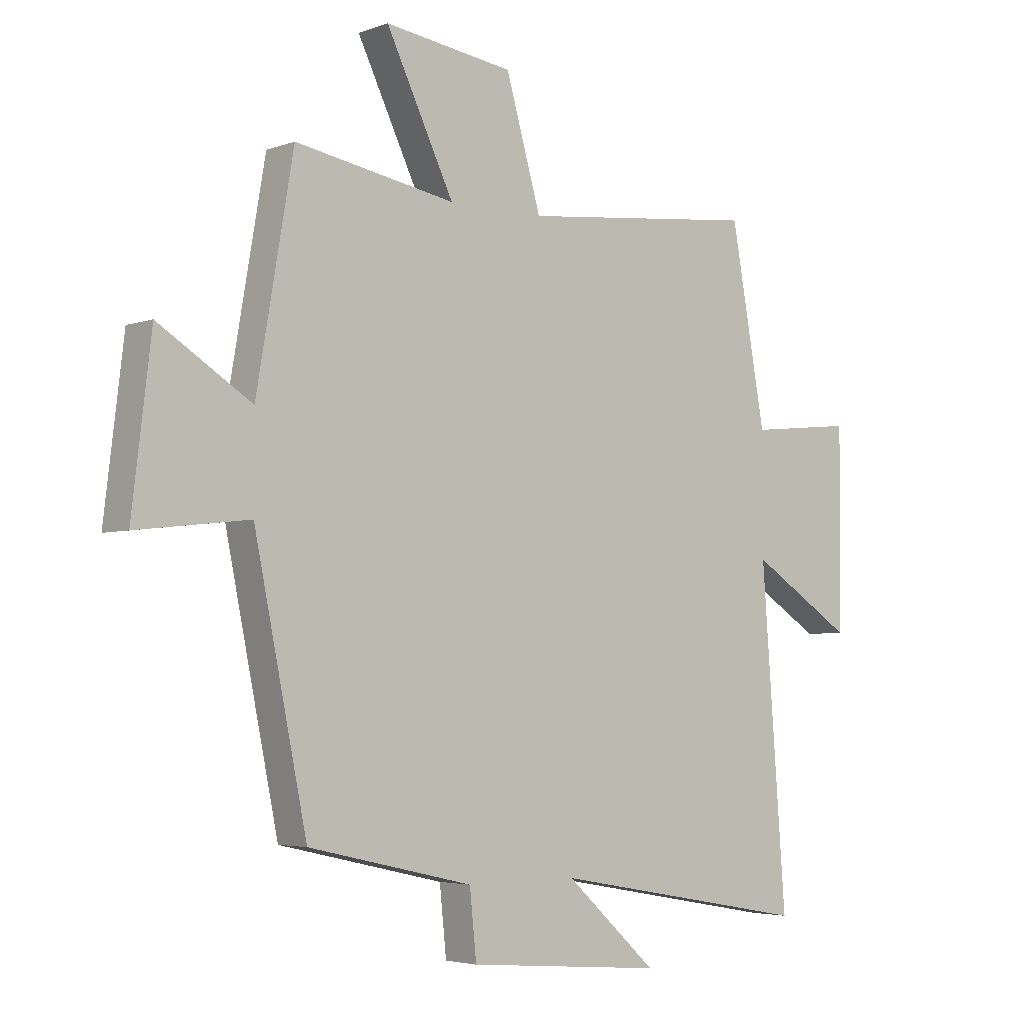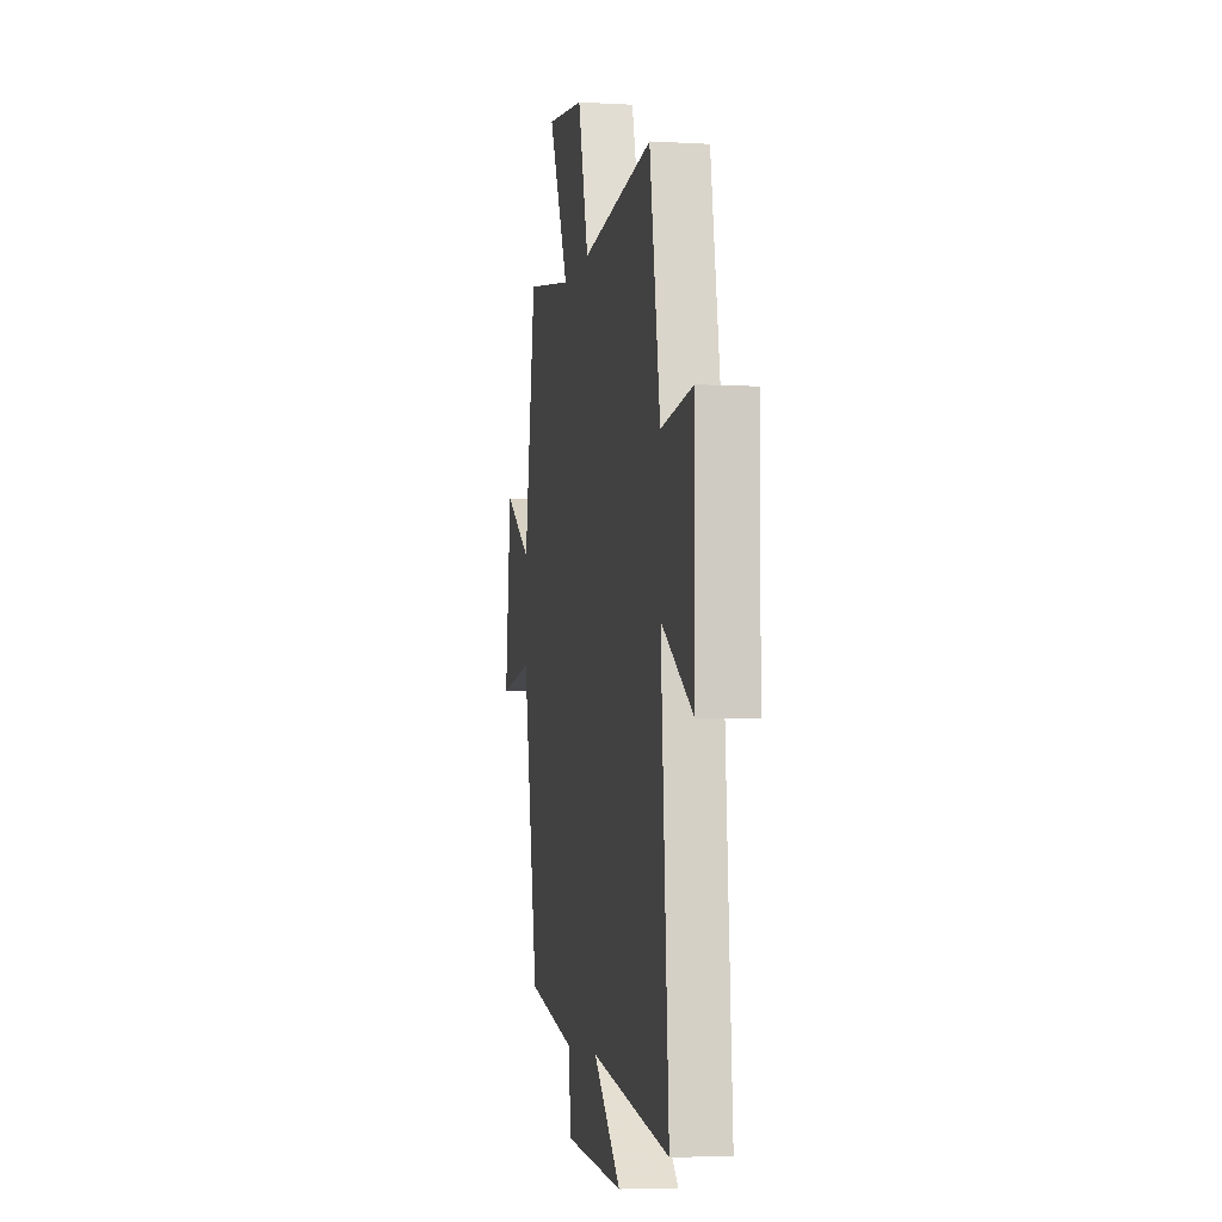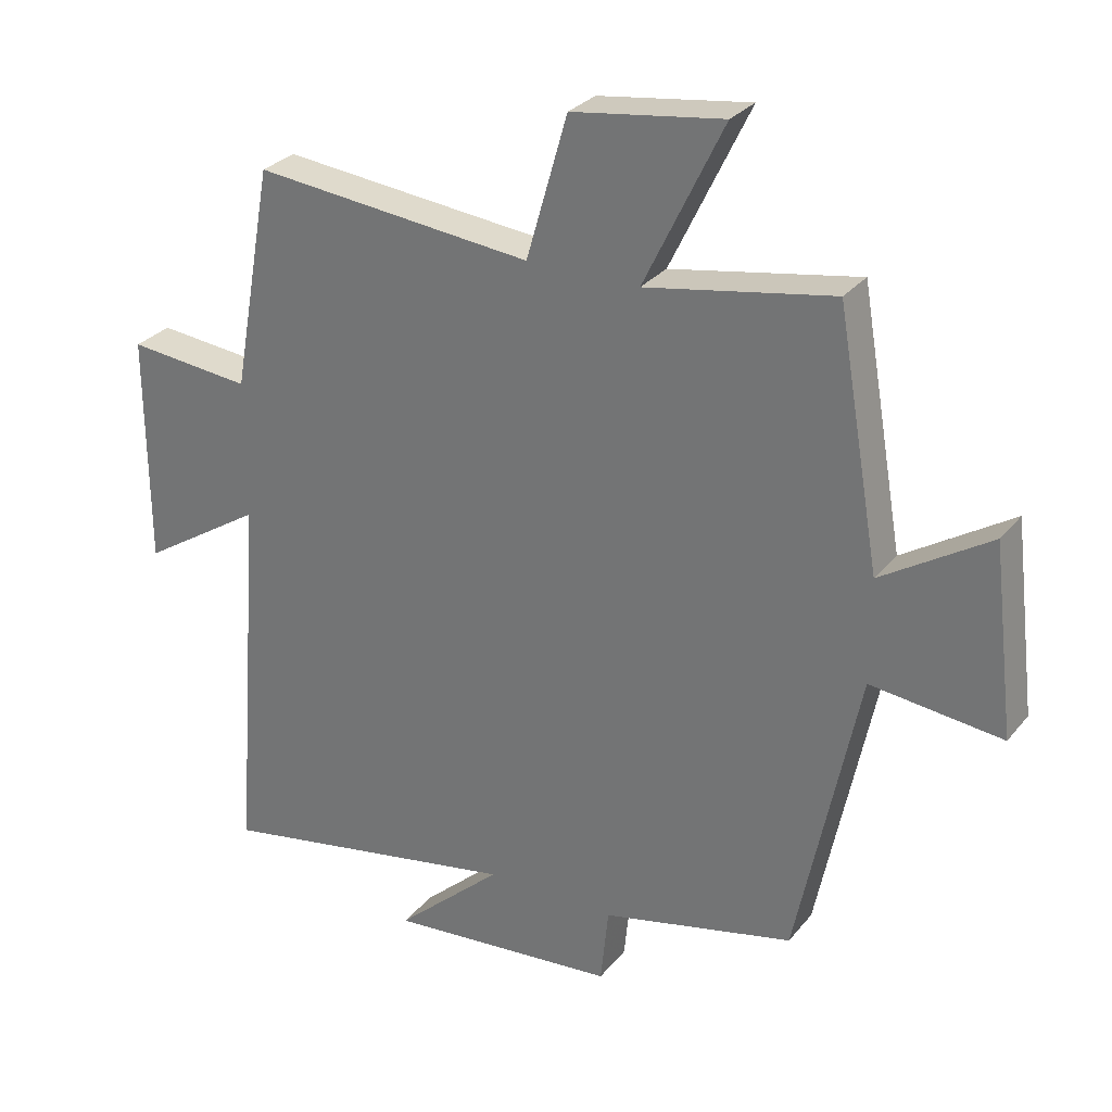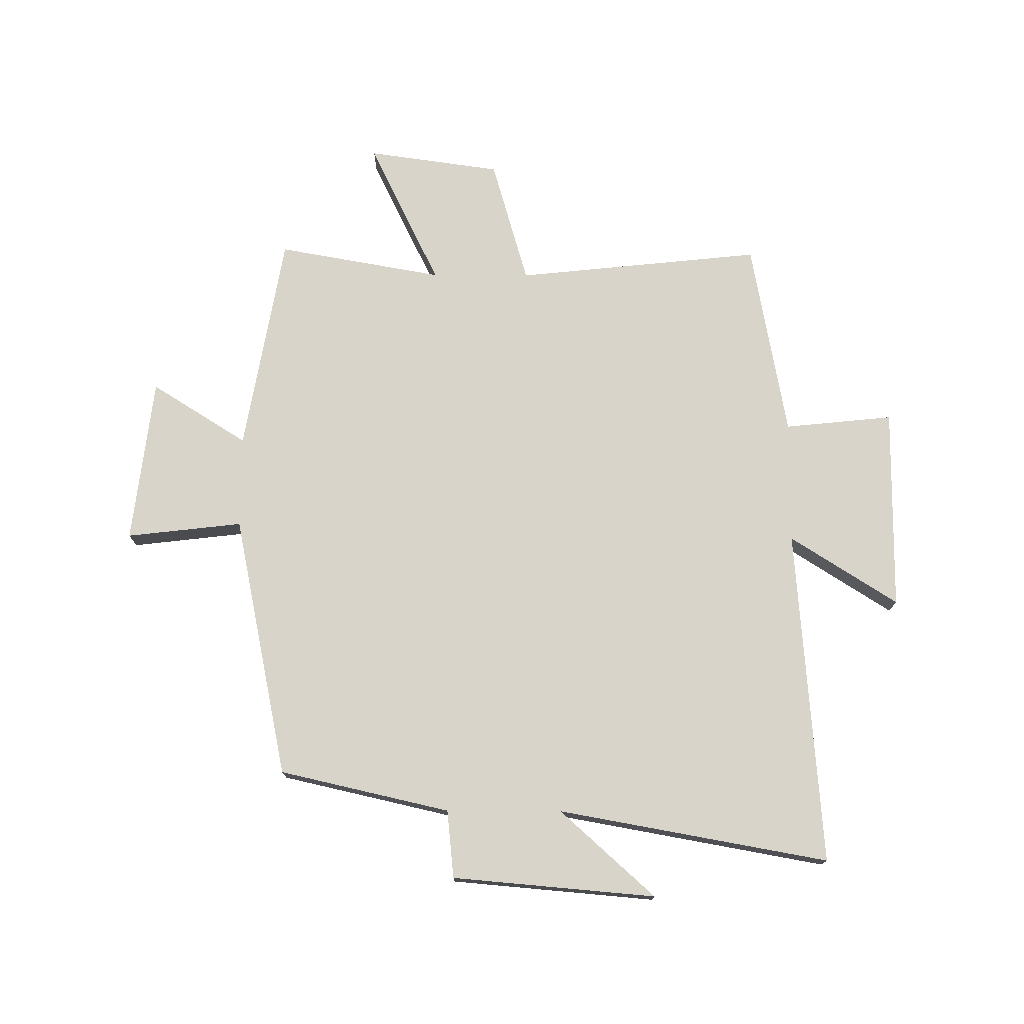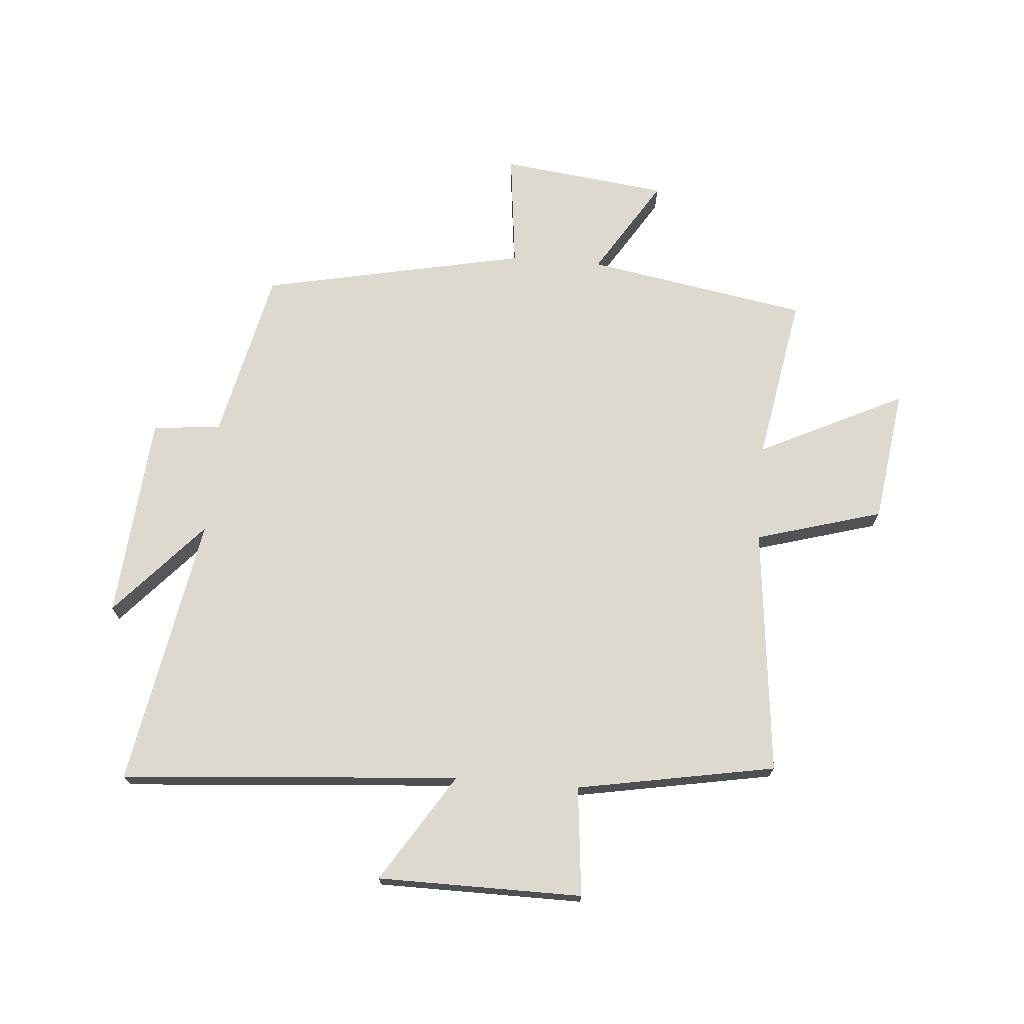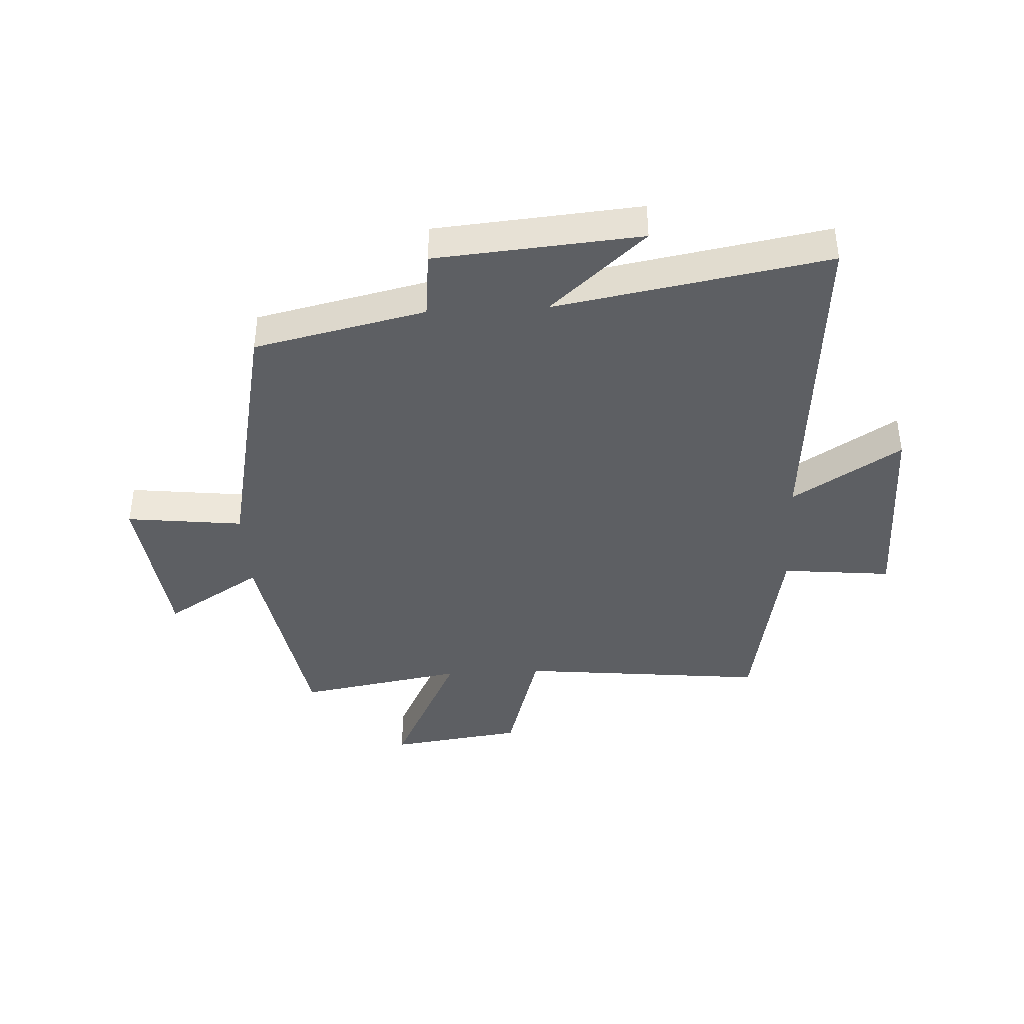
<metadata>
{"format":"obj","ext":"obj","renderer":"f3d","projection":"perspective","resolution":1024,"background":"white","views":[{"elev":-4.0,"azim":139.7,"up":"+Z"},{"elev":-5.2,"azim":-100.1,"up":"+Z"},{"elev":28.8,"azim":30.9,"up":"+Z"},{"elev":74.9,"azim":-179.7,"up":"+Y"},{"elev":71.4,"azim":-85.4,"up":"+Y"},{"elev":-40.2,"azim":-177.0,"up":"+Y"}]}
</metadata>
<code>
v -0.544 0.07 -0.583
v -0.5 0.07 -0.006
v -0.684 0.07 -0.123
v -0.686 0.07 0.225
v -0.5 0.07 0.206
v -0.439 0.07 0.544
v -0.018 0.07 0.5
v 0.044 0.07 0.715
v 0.272 0.07 0.747
v 0.152 0.07 0.5
v 0.435 0.07 0.55
v 0.5 0.07 0.174
v 0.664 0.07 0.277
v 0.698 0.07 -0.007
v 0.5 0.07 0.016
v 0.407 0.07 -0.434
v 0.116 0.07 -0.5
v 0.104 0.07 -0.616
v -0.244 0.07 -0.646
v -0.082 0.07 -0.5
v -0.544 0 -0.583
v -0.5 0 -0.006
v -0.684 0 -0.123
v -0.686 0 0.225
v -0.5 0 0.206
v -0.439 0 0.544
v -0.018 0 0.5
v 0.044 0 0.715
v 0.272 0 0.747
v 0.152 0 0.5
v 0.435 0 0.55
v 0.5 0 0.174
v 0.664 0 0.277
v 0.698 0 -0.007
v 0.5 0 0.016
v 0.407 0 -0.434
v 0.116 0 -0.5
v 0.104 0 -0.616
v -0.244 0 -0.646
v -0.082 0 -0.5
f 17 18 19 20
f 15 16 17 20
f 15 20 1 2
f 12 13 14 15
f 12 15 2
f 11 12 2
f 10 11 2
f 7 8 9 10
f 7 10 2 3
f 5 6 7
f 5 7 3
f 3 4 5
f 40 39 38 37
f 40 37 36 35
f 22 21 40 35
f 35 34 33 32
f 22 35 32
f 22 32 31
f 22 31 30
f 30 29 28 27
f 23 22 30 27
f 27 26 25
f 23 27 25
f 25 24 23
f 1 21 22 2
f 2 22 23 3
f 3 23 24 4
f 4 24 25 5
f 5 25 26 6
f 6 26 27 7
f 7 27 28 8
f 8 28 29 9
f 9 29 30 10
f 10 30 31 11
f 11 31 32 12
f 12 32 33 13
f 13 33 34 14
f 14 34 35 15
f 15 35 36 16
f 16 36 37 17
f 17 37 38 18
f 18 38 39 19
f 19 39 40 20
f 20 40 21 1

</code>
